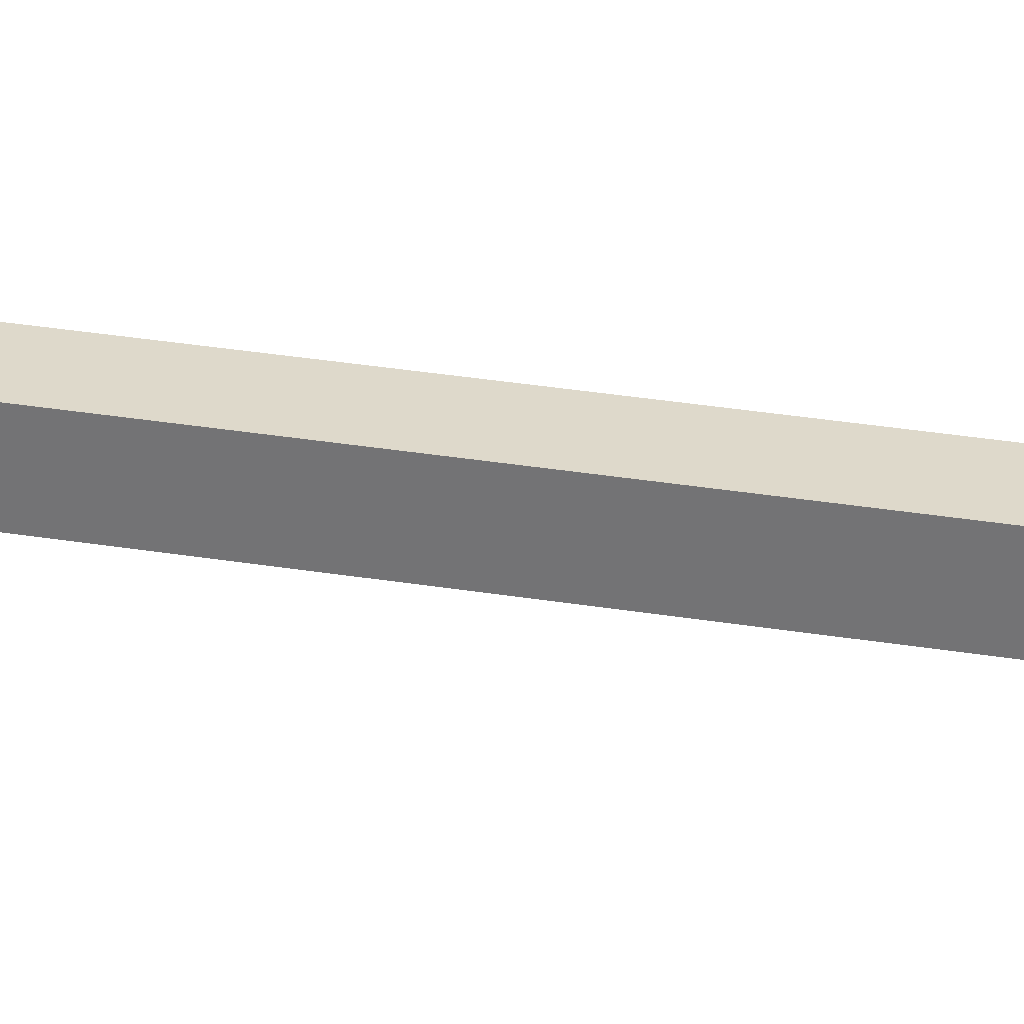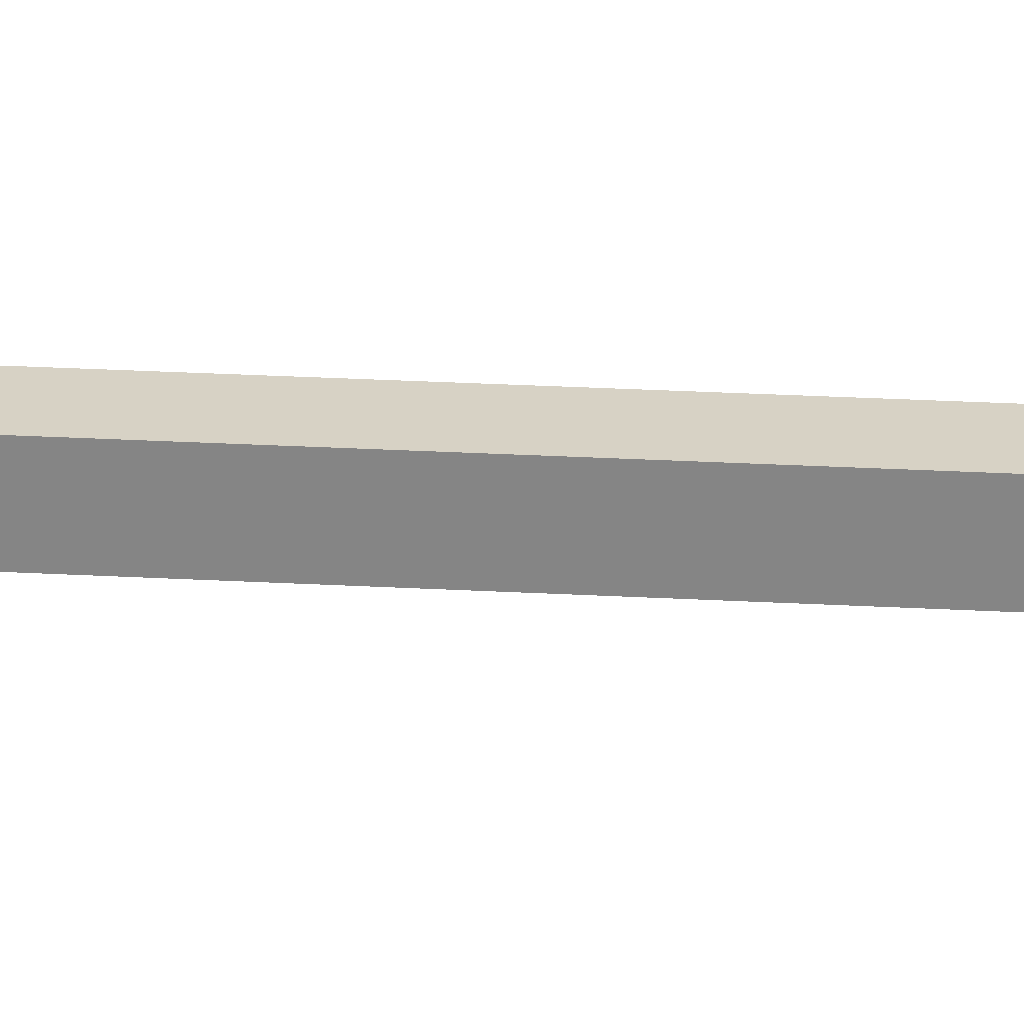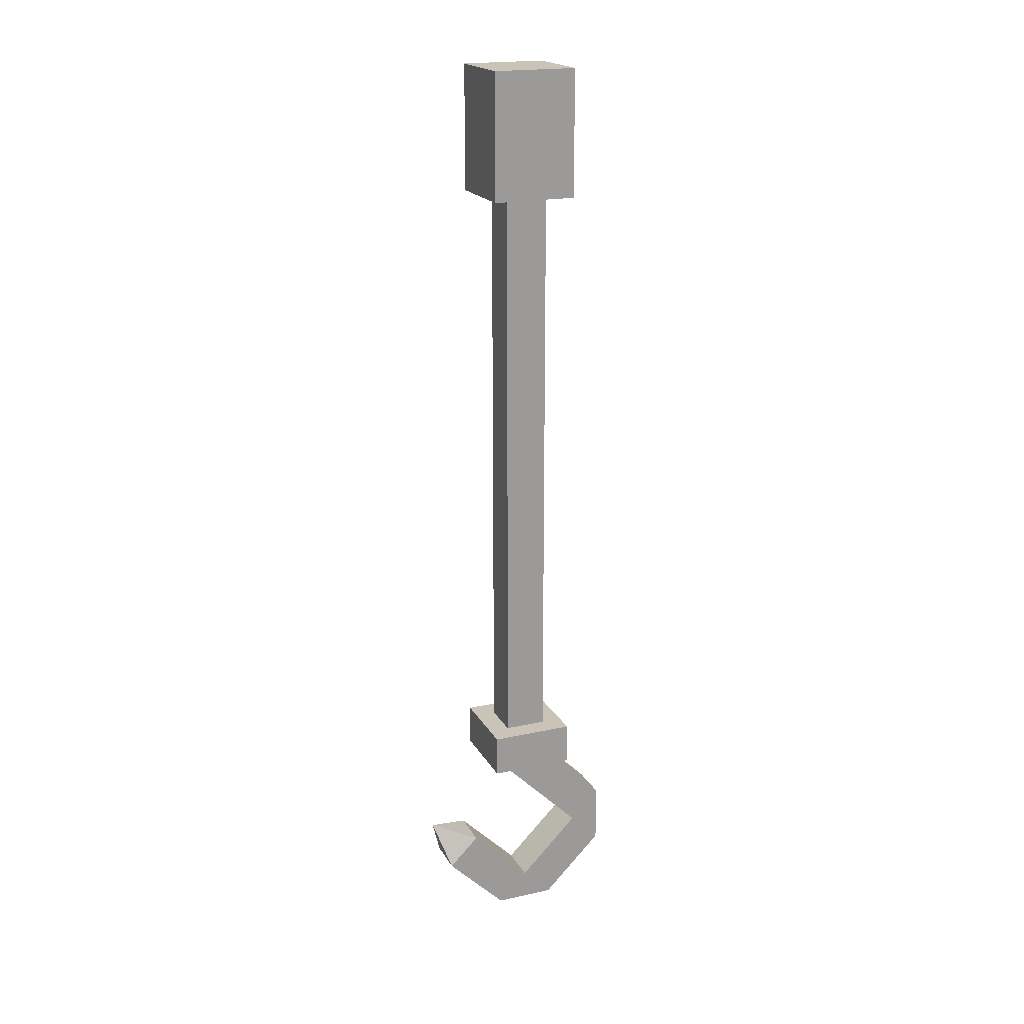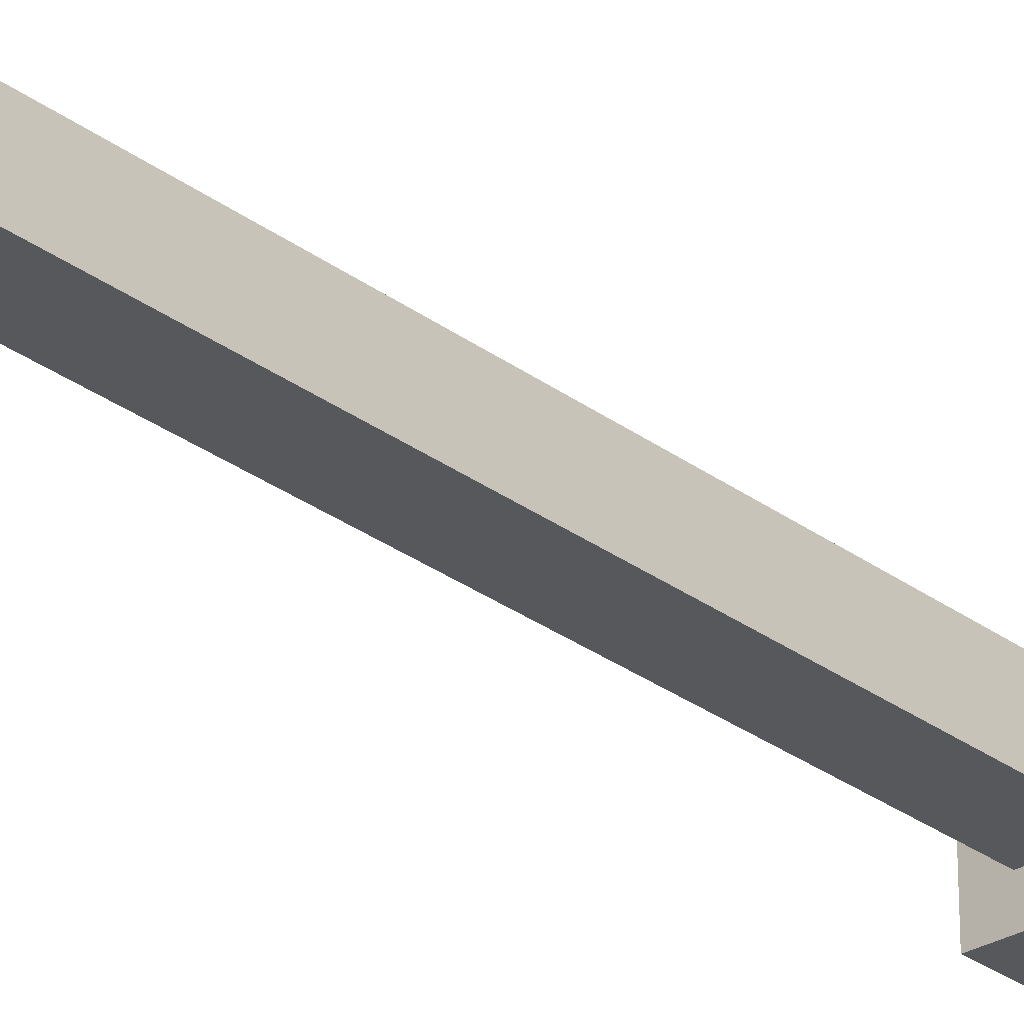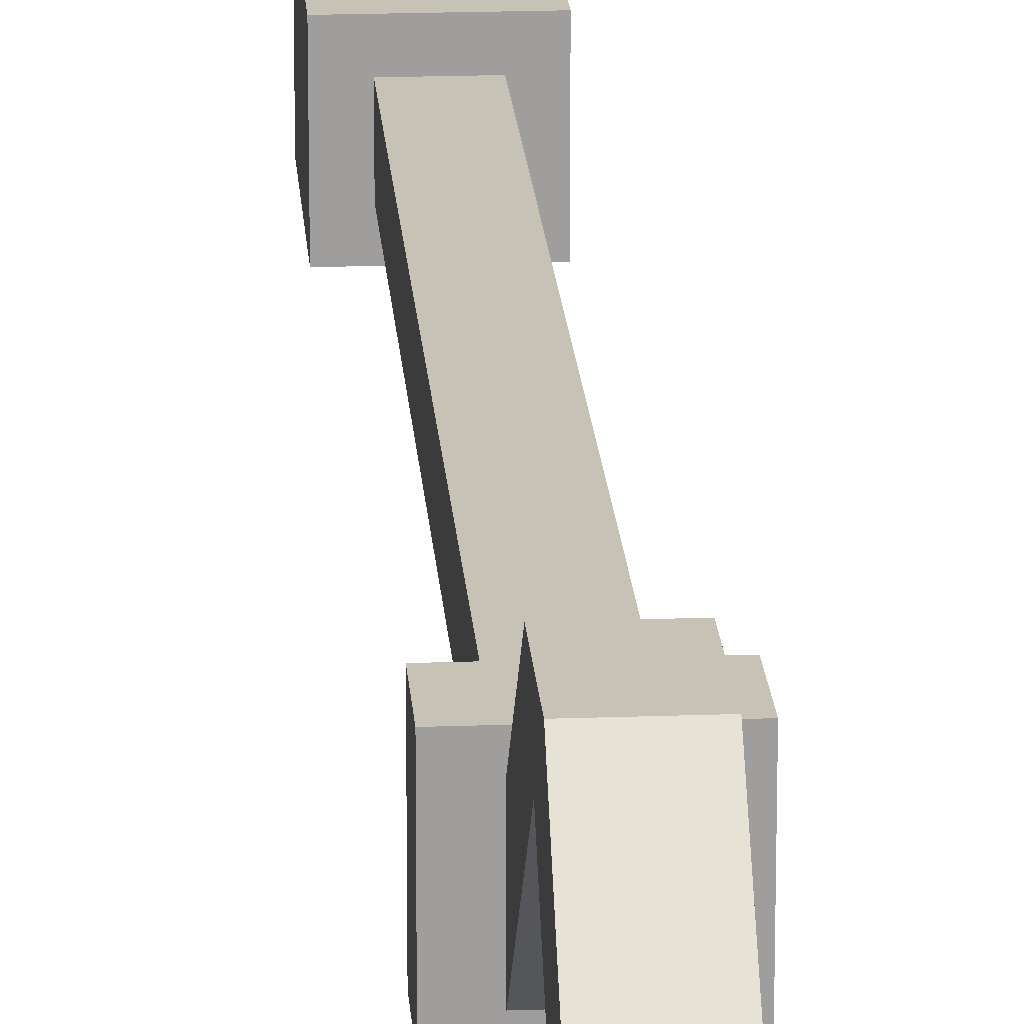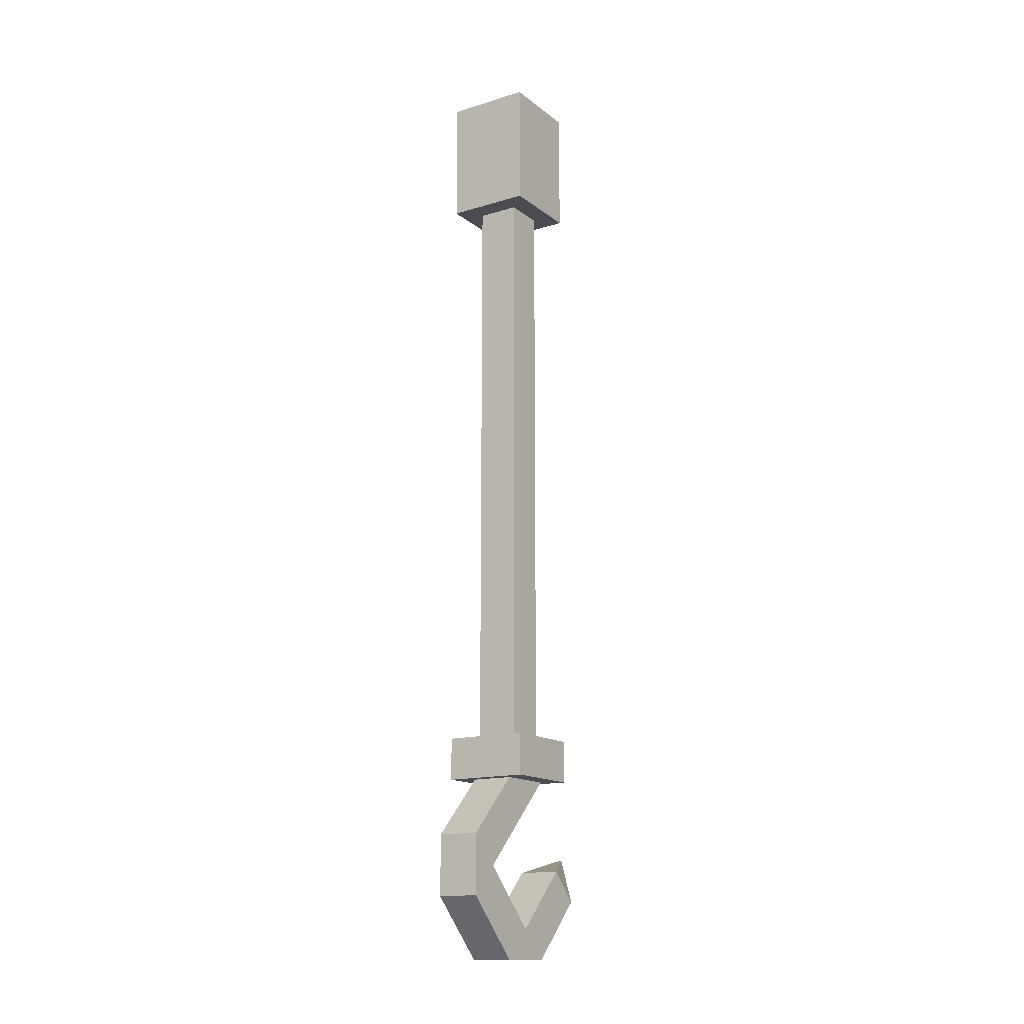
<metadata>
{"format":"obj","ext":"obj","renderer":"f3d","projection":"perspective","resolution":1024,"background":"white","views":[{"elev":31.7,"azim":-76.9,"up":"+Z"},{"elev":27.5,"azim":94.8,"up":"+Z"},{"elev":19.9,"azim":-111.9,"up":"+Y"},{"elev":-28.7,"azim":-138.0,"up":"+Z"},{"elev":19.3,"azim":-3.9,"up":"+Z"},{"elev":-15.3,"azim":32.9,"up":"+Y"}]}
</metadata>
<code>
o HOOK_ARM_Cube.006
v -0.03125 -1.195 -0.08839
v 0 -1.173 -0.1547
v 0.03125 -1.195 -0.08839
v -0.03125 -1.239 -0.1326
v 0.03125 -1.239 -0.1326
v 0.03125 -1.283 0
v 0.03125 -1.328 -0.04419
v -0.03125 -1.328 -0.04419
v -0.03125 -1.283 0
v 0.03125 -1.328 0.04419
v -0.03125 -1.328 0.04419
v -0.03125 -1.195 0.08839
v 0.03125 -1.195 0.08839
v -0.03125 -1.239 0.1326
v 0.03125 -1.239 0.1326
v -0.03125 -1.151 0.1326
v 0.03125 -1.151 0.1326
v -0.03125 -1.107 0
v 0.03125 -1.107 0
v -0.03125 -1.062 0.04419
v 0.03125 -1.062 0.04419
v -0.03125 -1.062 -0.04419
v 0.03125 -1.062 -0.04419
v -0.0625 -1.062 0.0625
v -0.0625 -1 0.0625
v -0.0625 -1.062 -0.0625
v -0.0625 -1 -0.0625
v 0.0625 -1.062 0.0625
v 0.0625 -1 0.0625
v 0.0625 -1.062 -0.0625
v 0.0625 -1 -0.0625
v -0.03125 -1 -0.03125
v 0.03125 -1 0.03125
v -0.03125 -1 0.03125
v 0.03125 -1 -0.03125
v -0.0625 -0.125 0.0625
v -0.0625 0.0625 0.0625
v -0.0625 -0.125 -0.0625
v -0.0625 0.0625 -0.0625
v 0.0625 -0.125 0.0625
v 0.0625 0.0625 0.0625
v 0.0625 -0.125 -0.0625
v 0.0625 0.0625 -0.0625
v 0.03125 -0.125 -0.03125
v -0.03125 -0.125 0.03125
v -0.03125 -0.125 -0.03125
v 0.03125 -0.125 0.03125
f 3 5 2
f 5 4 2
f 1 3 2
f 4 1 2
f 5 3 6 7
f 9 8 11
f 1 4 8 9
f 3 1 9 6
f 4 5 7 8
f 8 7 10 11
f 7 6 10
f 10 6 13 15
f 15 13 17
f 9 11 14 12
f 11 10 15 14
f 6 9 12 13
f 17 16 14 15
f 12 14 16
f 17 13 19 21
f 21 19 23
f 16 17 21 20
f 12 16 20 18
f 13 12 18 19
f 19 18 22 23
f 18 20 22
f 24 25 27 26
f 26 27 31 30
f 30 31 29 28
f 28 29 25 24
f 26 30 28 24
f 27 25 29 31
f 36 37 39 38
f 38 39 43 42
f 42 43 41 40
f 38 42 40 36
f 46 44 35 32
f 35 44 47 33
f 33 47 45 34
f 46 32 34 45
f 37 41 43 39
f 40 41 37 36

</code>
